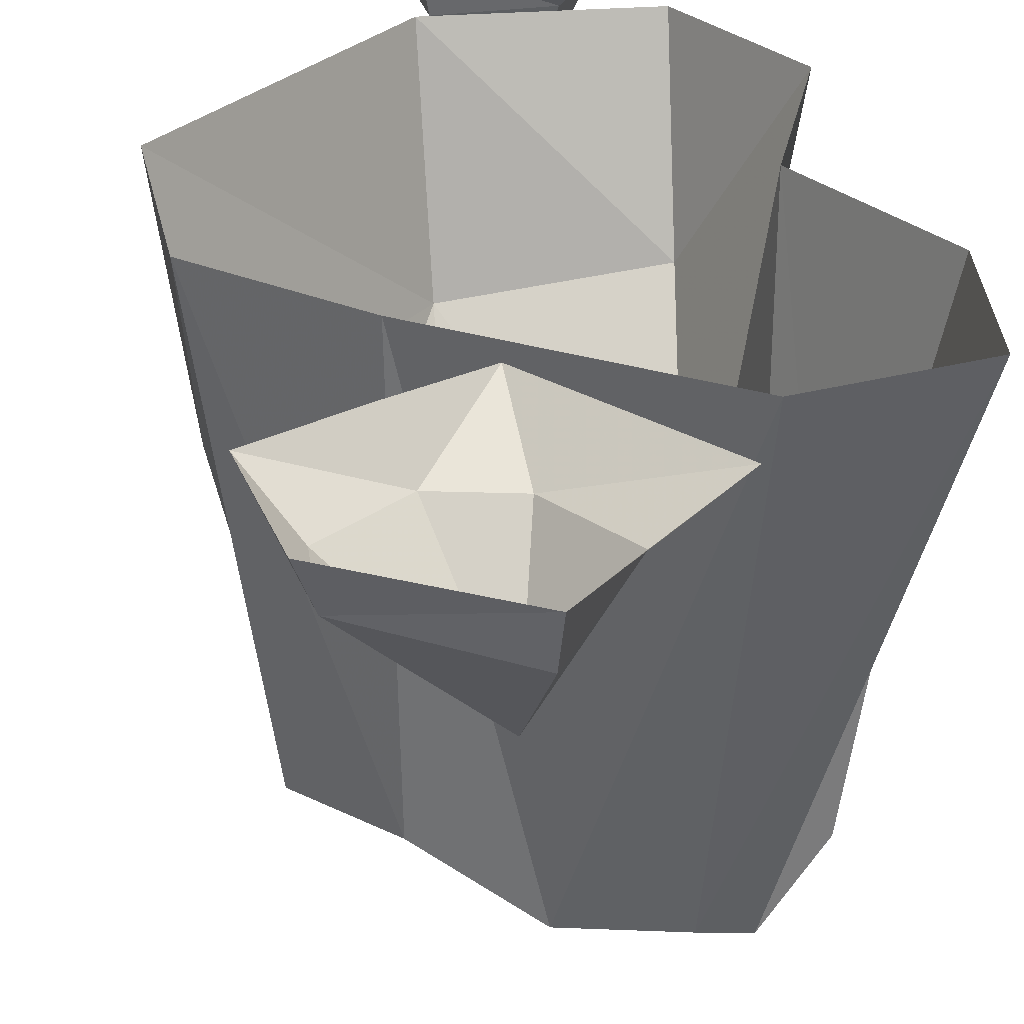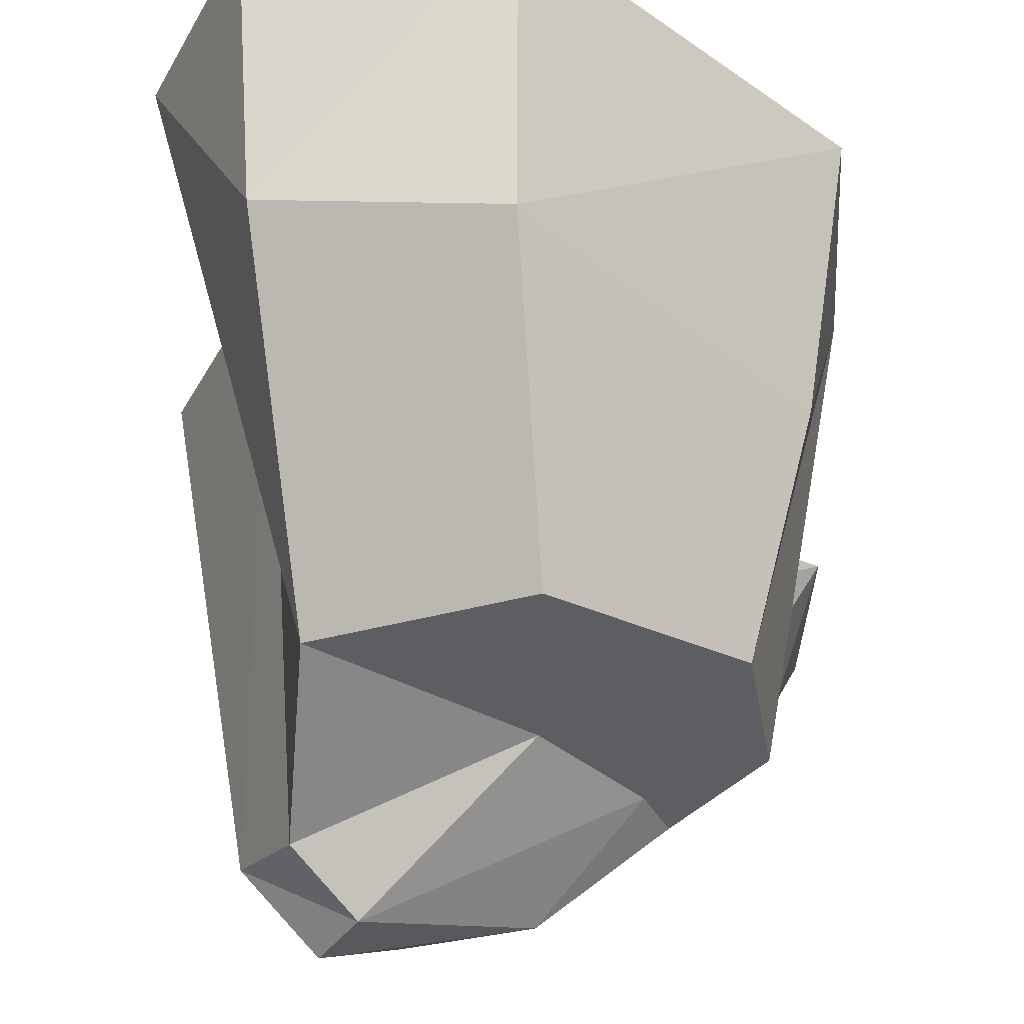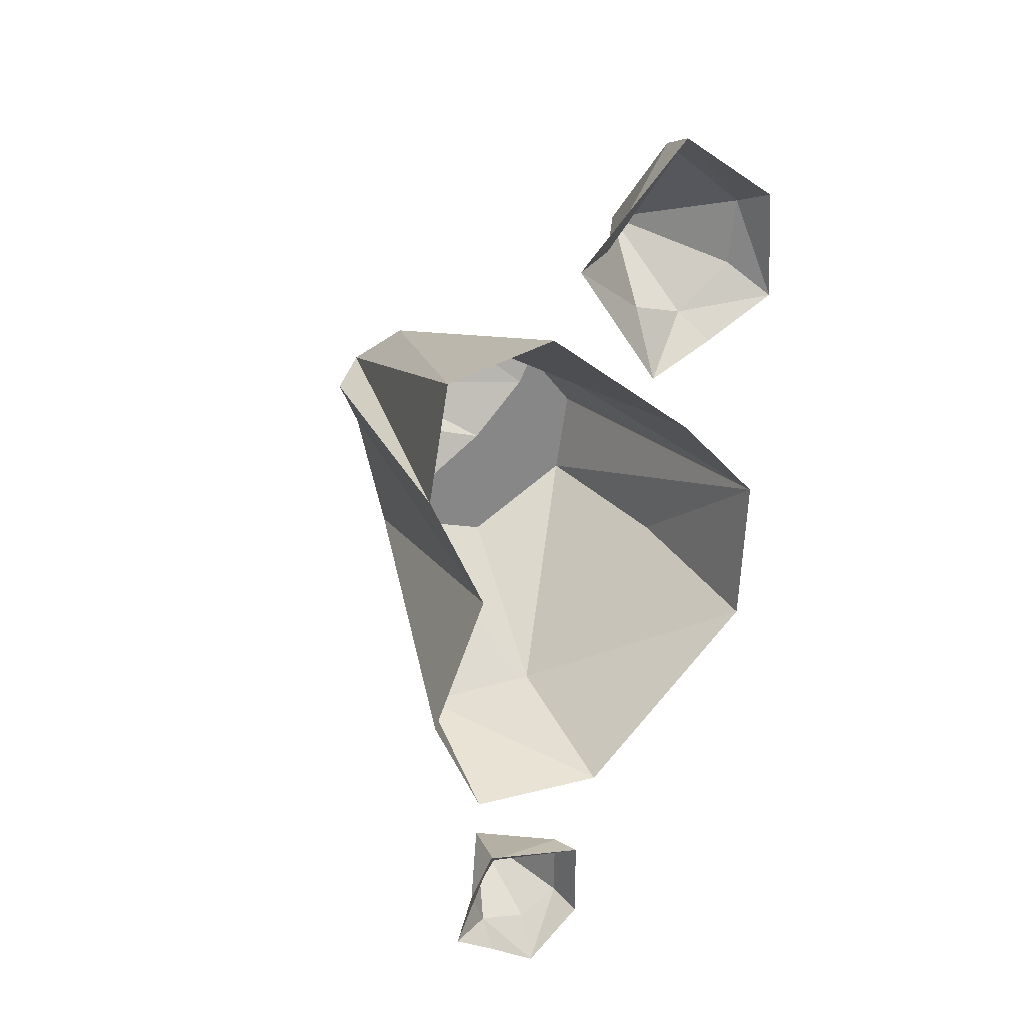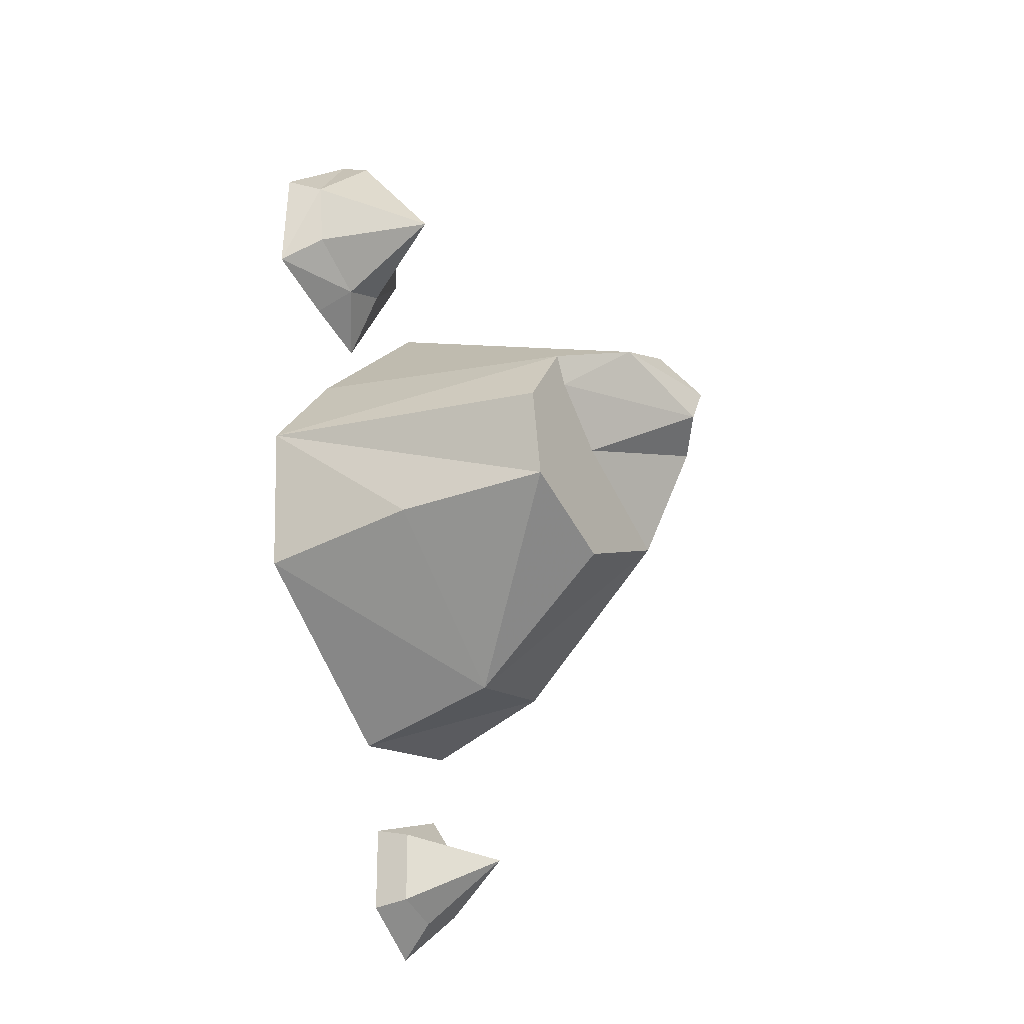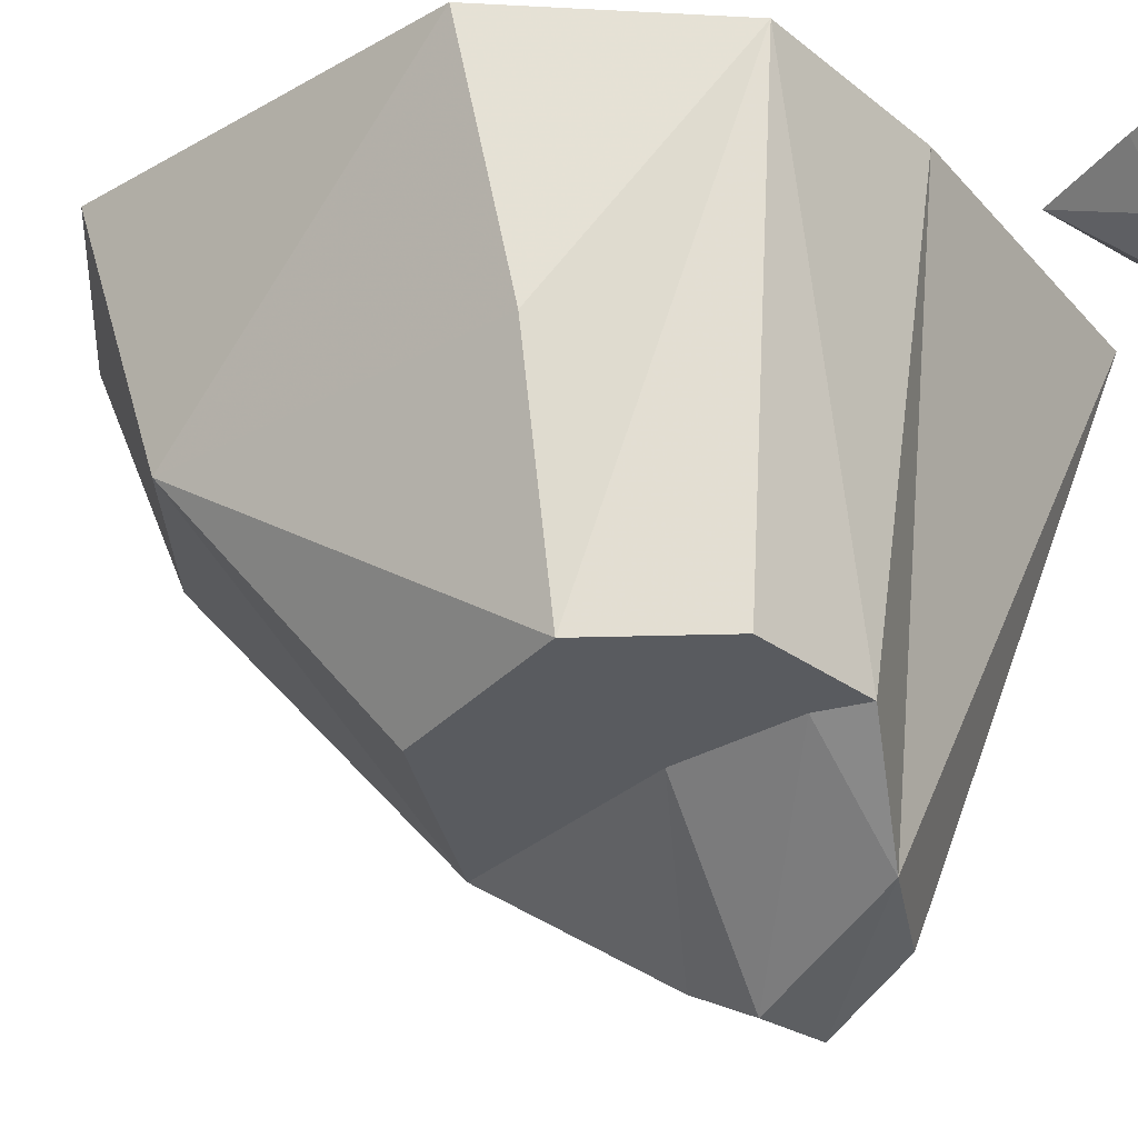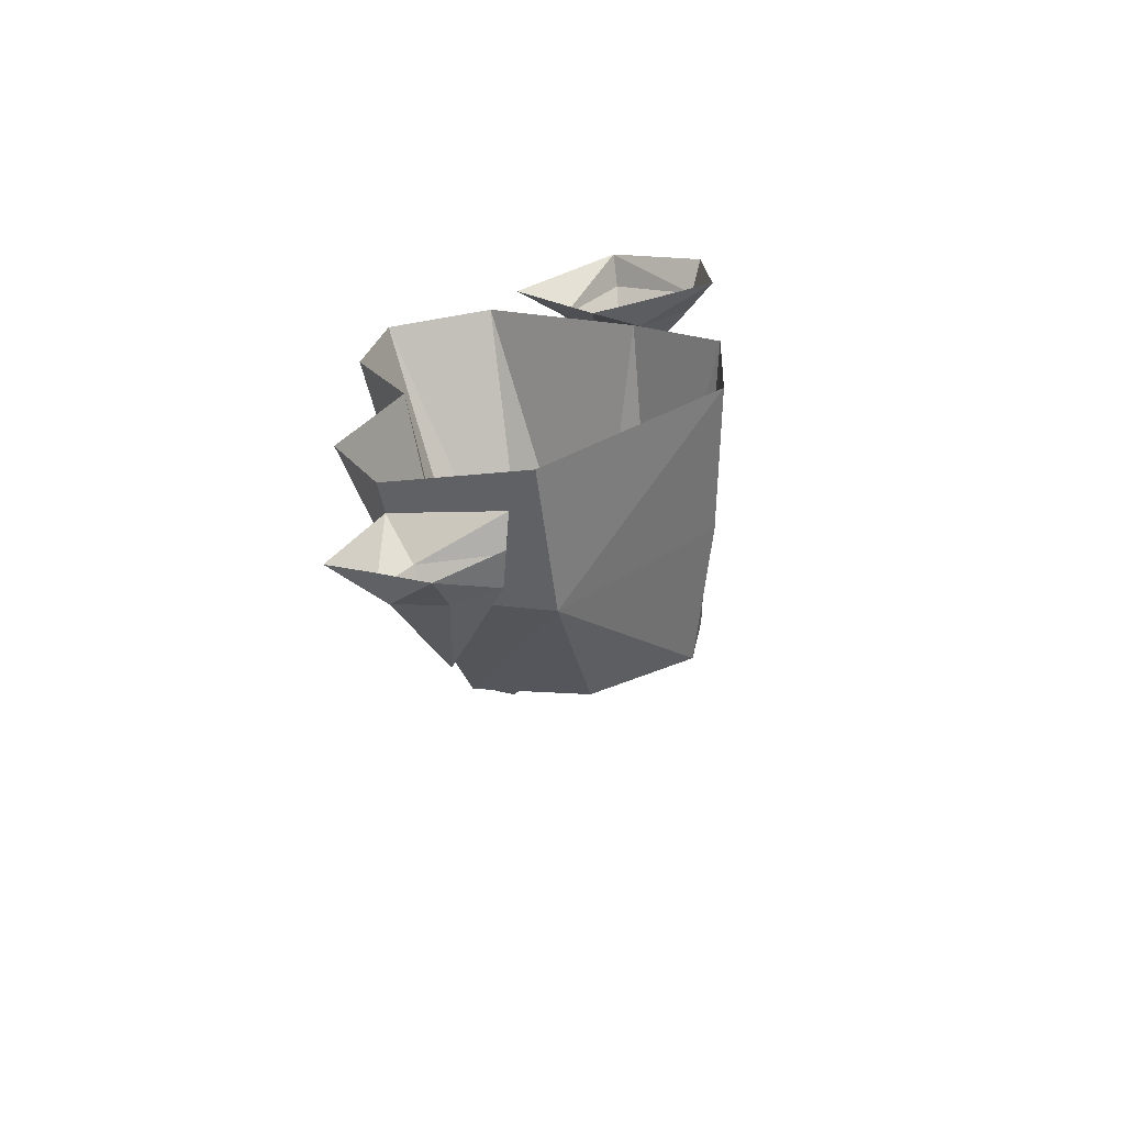
<metadata>
{"format":"obj","ext":"obj","renderer":"f3d","projection":"perspective","resolution":1024,"background":"white","views":[{"elev":26.4,"azim":-12.9,"up":"+Y"},{"elev":-38.6,"azim":179.3,"up":"+Y"},{"elev":28.3,"azim":151.9,"up":"+Z"},{"elev":-22.0,"azim":-57.0,"up":"+Z"},{"elev":-32.5,"azim":-97.2,"up":"+Y"},{"elev":-67.1,"azim":-172.9,"up":"+Z"}]}
</metadata>
<code>
o ground_decor/6902
v 21 -17 48
v 8 -5 52
v 9 -5 43
v 17 -5 37
v 24 -5 39
v 29 -5 48
v 20 -5 62
v 20 0 64
v 6 0 54
v 5 0 39
v 15 0 34
v 24 0 30
v 36 0 48
v 44 -17 -54
v 36 -5 -60
v 42 -5 -63
v 49 -5 -61
v 51 -5 -56
v 47 -5 -50
v 36 -5 -50
v 35 0 -49
v 35 0 -61
v 43 0 -68
v 50 0 -63
v 56 0 -59
v 50 0 -45
v 32 -22 -30
v 10 -22 -8
v 7 0 -13
v 32 0 -36
v 51 -19 -27
v 47 -43 -7
v 30 -43 -13
v 15 -43 -5
v 6 0 8
v 59 0 -18
v 51 0 1
v 52 0 -34
v 48 -50 8
v 30 -43 4
v 22 -43 12
v 13 -43 7
v 20 -43 16
v 18 0 21
v 30 -50 19
v 40 0 39
v 40 -50 22
v 56 0 36
v 46 -54 17
v 59 0 19
v 52 -47 16
v 43 -54 12
f 1 2 3
f 1 3 4
f 1 4 5
f 1 5 6
f 1 6 7
f 1 7 2
f 2 7 8
f 2 8 9
f 2 9 10
f 2 10 3
f 3 10 4
f 4 10 11
f 4 11 12
f 4 12 5
f 5 12 13
f 5 13 6
f 6 13 8
f 6 8 7
f 14 15 16
f 14 16 17
f 14 17 18
f 14 18 19
f 14 19 20
f 14 20 15
f 15 20 21
f 15 21 22
f 15 22 23
f 15 23 16
f 16 23 17
f 17 23 24
f 17 24 25
f 17 25 18
f 18 25 26
f 18 26 19
f 19 26 21
f 19 21 20
f 27 28 29
f 27 29 30
f 27 30 31
f 27 31 32
f 27 32 33
f 27 33 34
f 27 34 28
f 28 34 35
f 28 35 29
f 36 37 32
f 36 32 31
f 36 31 38
f 38 31 30
f 37 39 32
f 32 39 40
f 32 40 33
f 33 40 34
f 34 40 41
f 34 41 42
f 34 42 35
f 35 42 43
f 35 43 44
f 44 43 45
f 44 45 46
f 46 45 47
f 46 47 48
f 48 47 49
f 48 49 50
f 50 49 51
f 50 51 37
f 37 51 39
f 39 51 52
f 39 52 40
f 40 52 41
f 41 52 45
f 41 45 43
f 41 43 42
f 45 52 49
f 45 49 47
f 52 51 49

</code>
